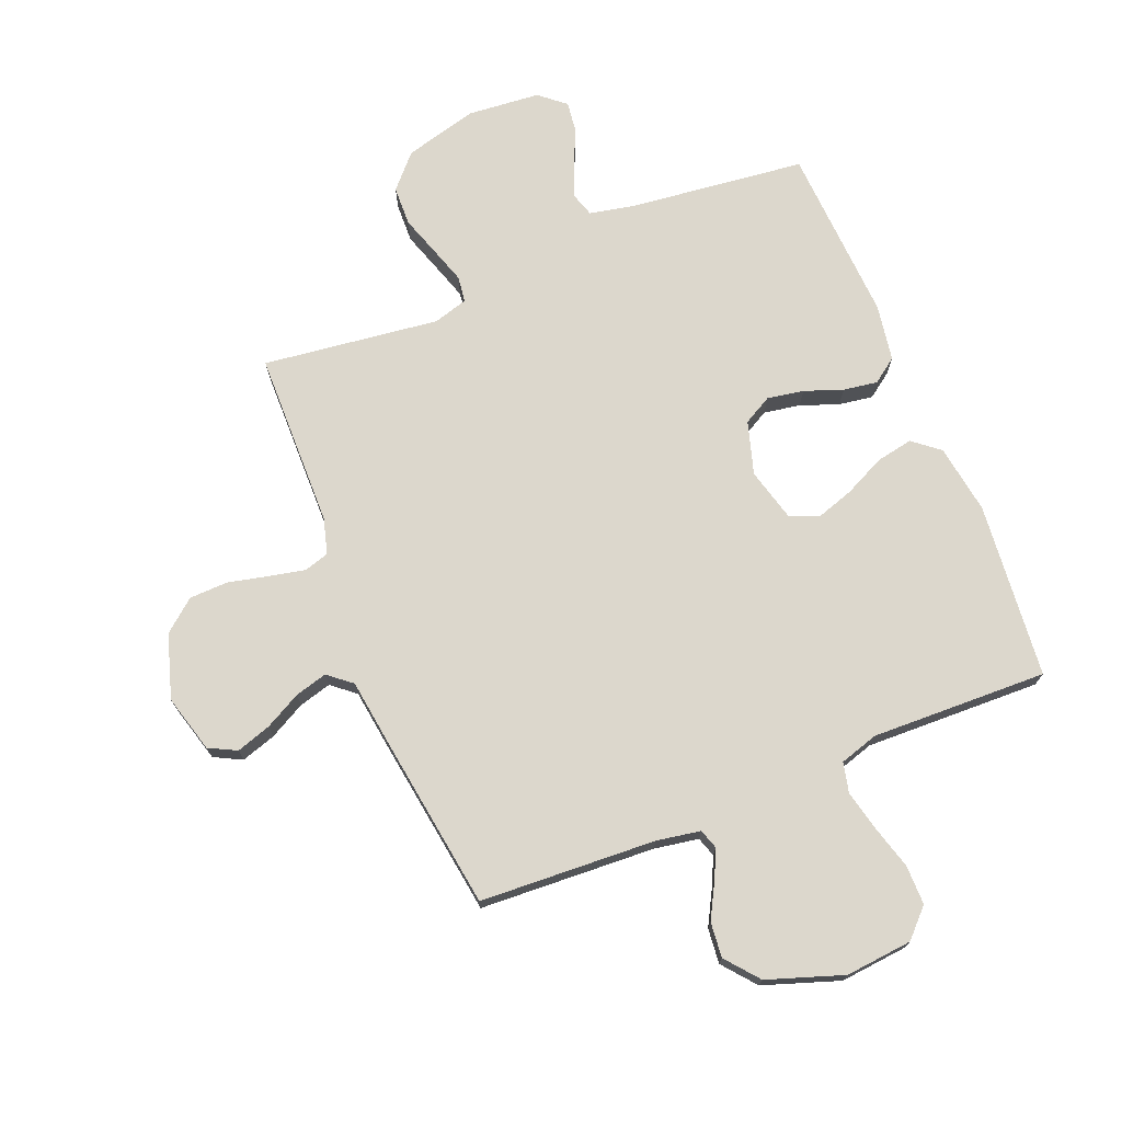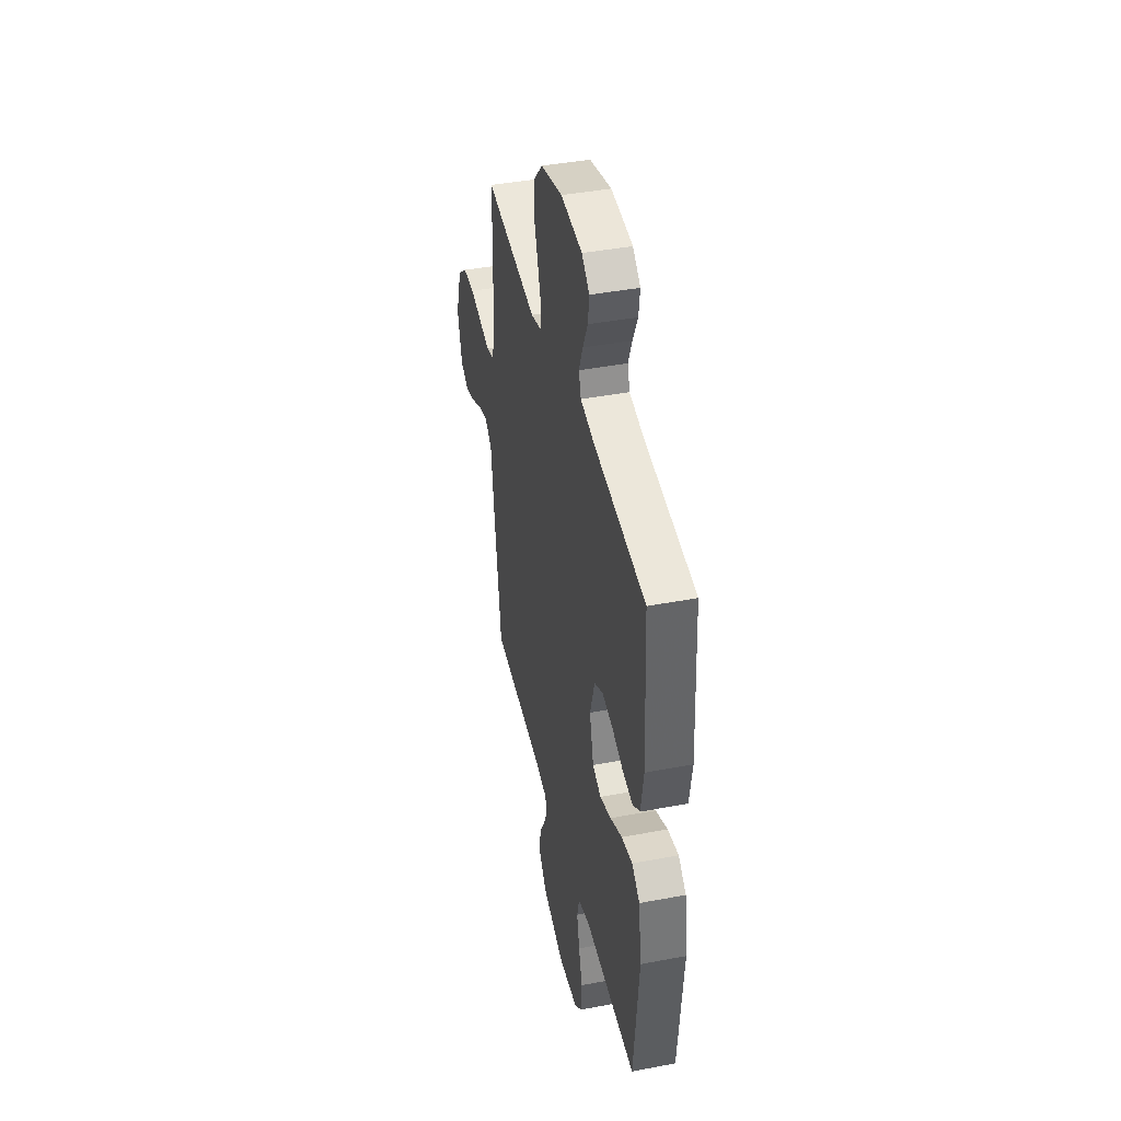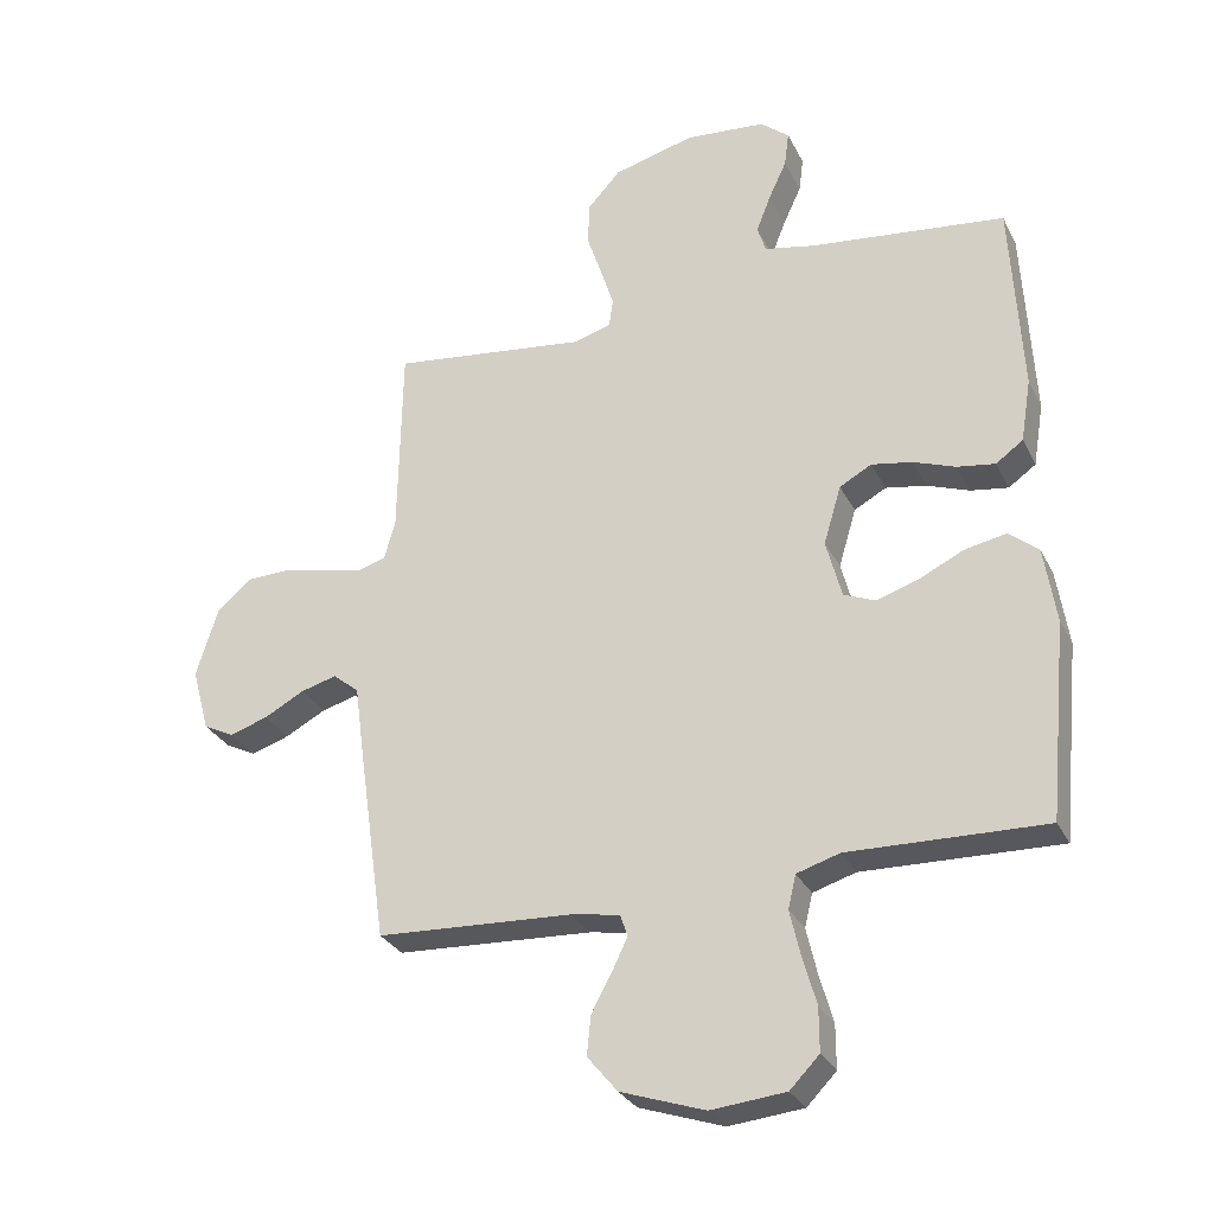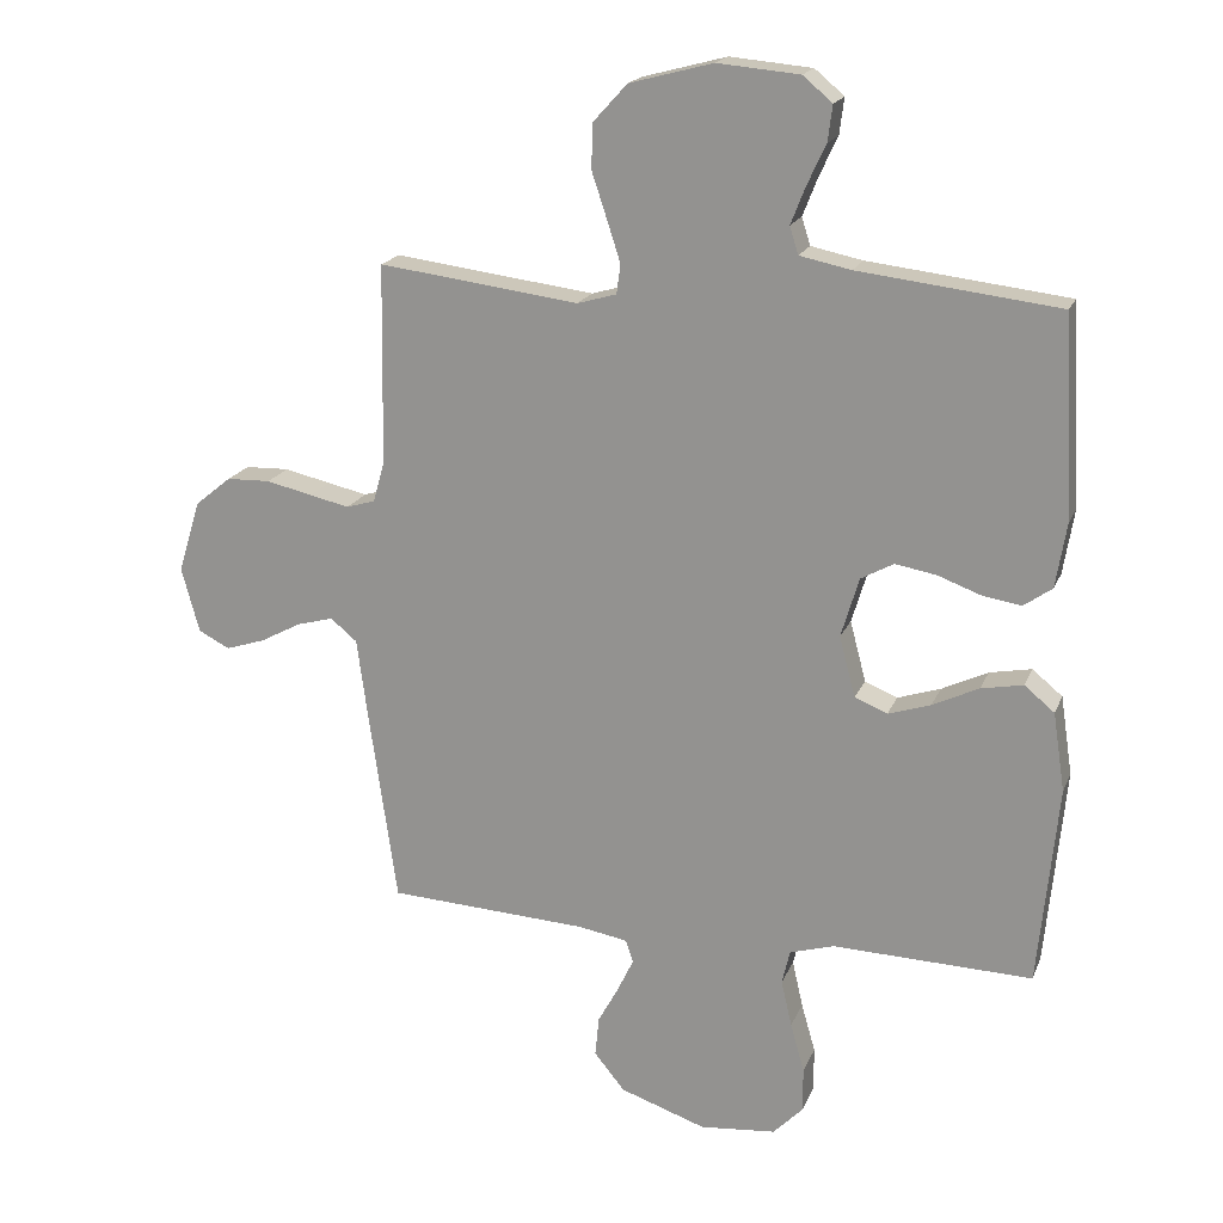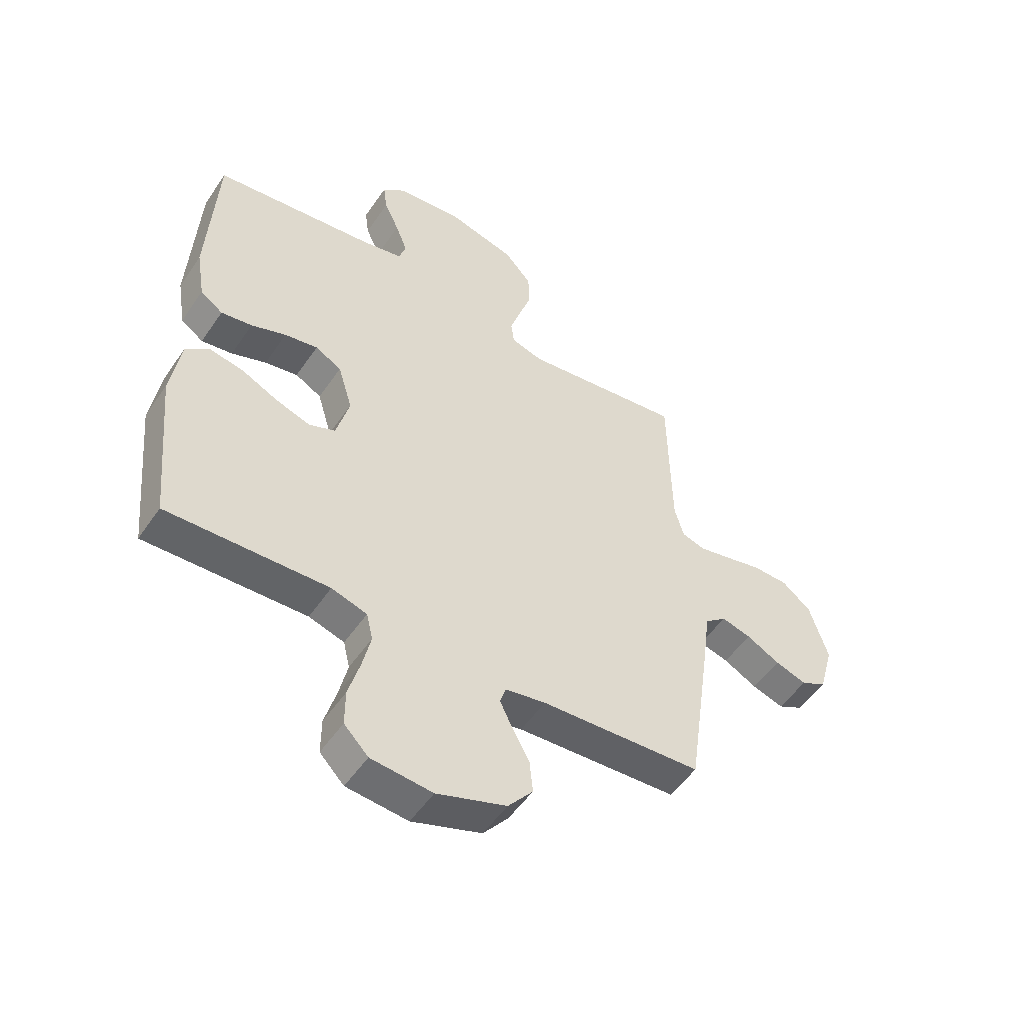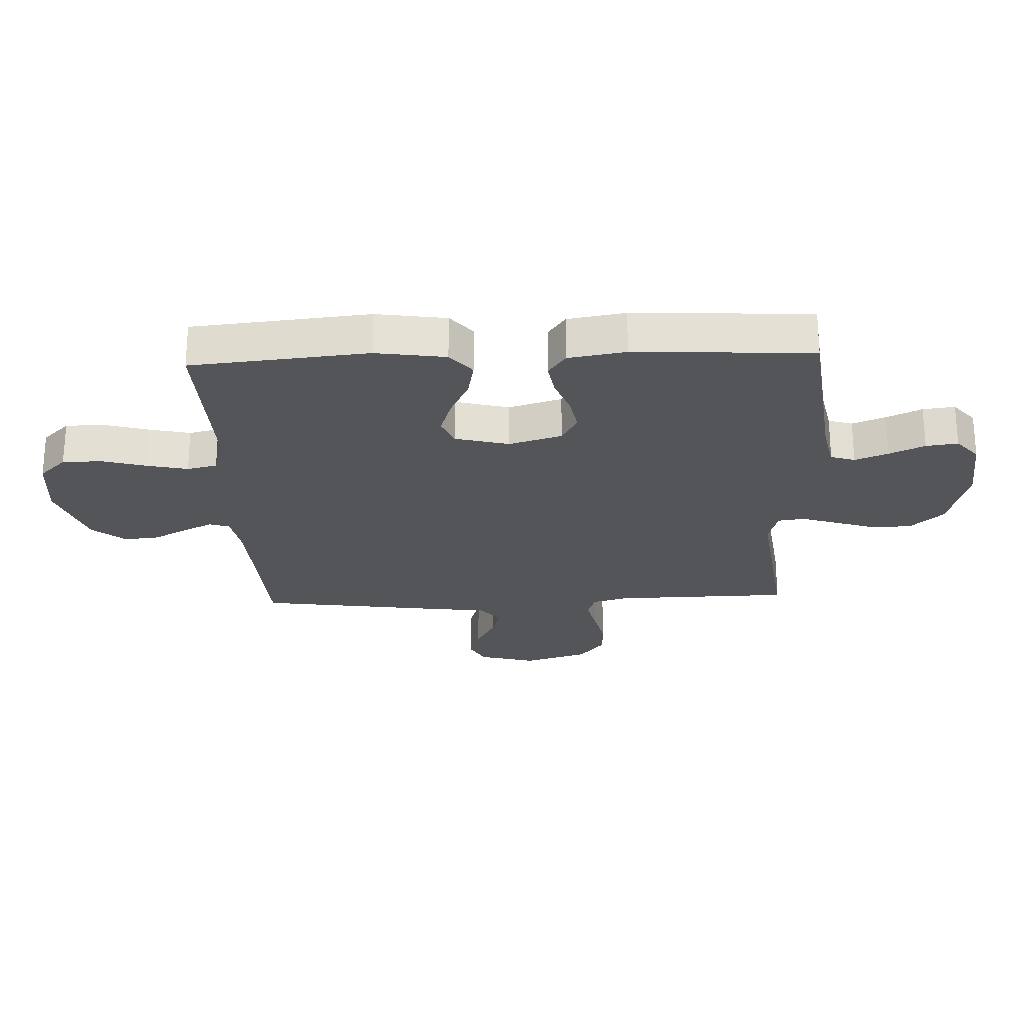
<metadata>
{"format":"obj","ext":"obj","renderer":"f3d","projection":"perspective","resolution":1024,"background":"white","views":[{"elev":72.9,"azim":157.9,"up":"+Y"},{"elev":42.2,"azim":-102.8,"up":"+Z"},{"elev":-29.5,"azim":-157.4,"up":"+Z"},{"elev":18.7,"azim":-162.4,"up":"+Z"},{"elev":-51.9,"azim":-33.3,"up":"+Z"},{"elev":-24.4,"azim":-87.6,"up":"+Y"}]}
</metadata>
<code>
v -0.5 0.07 -0.5
v -0.529 0.07 -0.2
v -0.511 0.07 -0.082
v -0.466 0.07 -0.045
v -0.403 0.07 -0.057
v -0.334 0.07 -0.09
v -0.27 0.07 -0.111
v -0.221 0.07 -0.091
v -0.197 0.07 0
v -0.224 0.07 0.09
v -0.273 0.07 0.117
v -0.335 0.07 0.106
v -0.4 0.07 0.082
v -0.458 0.07 0.073
v -0.5 0.07 0.103
v -0.516 0.07 0.2
v -0.5 0.07 0.5
v -0.2 0.07 0.535
v -0.123 0.07 0.551
v -0.11 0.07 0.592
v -0.132 0.07 0.648
v -0.16 0.07 0.708
v -0.167 0.07 0.762
v -0.123 0.07 0.799
v 0 0.07 0.81
v 0.125 0.07 0.777
v 0.176 0.07 0.721
v 0.178 0.07 0.654
v 0.155 0.07 0.585
v 0.135 0.07 0.523
v 0.141 0.07 0.479
v 0.2 0.07 0.462
v 0.5 0.07 0.5
v 0.505 0.07 0.2
v 0.522 0.07 0.139
v 0.565 0.07 0.126
v 0.625 0.07 0.139
v 0.694 0.07 0.155
v 0.76 0.07 0.153
v 0.814 0.07 0.109
v 0.848 0.07 0
v 0.821 0.07 -0.098
v 0.774 0.07 -0.122
v 0.715 0.07 -0.103
v 0.653 0.07 -0.07
v 0.598 0.07 -0.055
v 0.558 0.07 -0.088
v 0.543 0.07 -0.2
v 0.5 0.07 -0.5
v 0.2 0.07 -0.516
v 0.125 0.07 -0.529
v 0.114 0.07 -0.563
v 0.138 0.07 -0.613
v 0.169 0.07 -0.67
v 0.175 0.07 -0.73
v 0.129 0.07 -0.786
v 0 0.07 -0.83
v -0.114 0.07 -0.819
v -0.159 0.07 -0.773
v -0.159 0.07 -0.706
v -0.138 0.07 -0.632
v -0.122 0.07 -0.562
v -0.134 0.07 -0.511
v -0.2 0.07 -0.491
v -0.5 0 -0.5
v -0.529 0 -0.2
v -0.511 0 -0.082
v -0.466 0 -0.045
v -0.403 0 -0.057
v -0.334 0 -0.09
v -0.27 0 -0.111
v -0.221 0 -0.091
v -0.197 0 0
v -0.224 0 0.09
v -0.273 0 0.117
v -0.335 0 0.106
v -0.4 0 0.082
v -0.458 0 0.073
v -0.5 0 0.103
v -0.516 0 0.2
v -0.5 0 0.5
v -0.2 0 0.535
v -0.123 0 0.551
v -0.11 0 0.592
v -0.132 0 0.648
v -0.16 0 0.708
v -0.167 0 0.762
v -0.123 0 0.799
v 0 0 0.81
v 0.125 0 0.777
v 0.176 0 0.721
v 0.178 0 0.654
v 0.155 0 0.585
v 0.135 0 0.523
v 0.141 0 0.479
v 0.2 0 0.462
v 0.5 0 0.5
v 0.505 0 0.2
v 0.522 0 0.139
v 0.565 0 0.126
v 0.625 0 0.139
v 0.694 0 0.155
v 0.76 0 0.153
v 0.814 0 0.109
v 0.848 0 0
v 0.821 0 -0.098
v 0.774 0 -0.122
v 0.715 0 -0.103
v 0.653 0 -0.07
v 0.598 0 -0.055
v 0.558 0 -0.088
v 0.543 0 -0.2
v 0.5 0 -0.5
v 0.2 0 -0.516
v 0.125 0 -0.529
v 0.114 0 -0.563
v 0.138 0 -0.613
v 0.169 0 -0.67
v 0.175 0 -0.73
v 0.129 0 -0.786
v 0 0 -0.83
v -0.114 0 -0.819
v -0.159 0 -0.773
v -0.159 0 -0.706
v -0.138 0 -0.632
v -0.122 0 -0.562
v -0.134 0 -0.511
v -0.2 0 -0.491
f 59 60 61
f 58 59 61
f 57 58 61
f 56 57 61
f 55 56 61
f 54 55 61
f 53 54 61
f 52 53 61 62
f 51 52 62 63
f 47 48 49 50
f 51 63 64
f 50 51 64
f 47 50 64
f 43 44 45
f 42 43 45
f 41 42 45
f 40 41 45
f 39 40 45
f 38 39 45
f 37 38 45
f 36 37 45 46
f 64 1 2
f 47 64 2
f 46 47 2
f 36 46 2
f 35 36 2
f 27 28 29
f 26 27 29
f 25 26 29
f 24 25 29
f 23 24 29
f 22 23 29
f 21 22 29
f 20 21 29 30
f 19 20 30 31
f 16 17 18
f 15 16 18
f 14 15 18
f 13 14 18
f 12 13 18
f 19 31 32
f 18 19 32
f 12 18 32
f 11 12 32
f 4 5 6
f 3 4 6
f 2 3 6
f 2 6 7
f 35 2 7
f 34 35 7 8
f 32 33 34
f 11 32 34
f 10 11 34
f 9 10 34
f 8 9 34
f 125 124 123
f 125 123 122
f 125 122 121
f 125 121 120
f 125 120 119
f 125 119 118
f 125 118 117
f 126 125 117 116
f 127 126 116 115
f 114 113 112 111
f 128 127 115
f 128 115 114
f 128 114 111
f 109 108 107
f 109 107 106
f 109 106 105
f 109 105 104
f 109 104 103
f 109 103 102
f 109 102 101
f 110 109 101 100
f 66 65 128
f 66 128 111
f 66 111 110
f 66 110 100
f 66 100 99
f 93 92 91
f 93 91 90
f 93 90 89
f 93 89 88
f 93 88 87
f 93 87 86
f 93 86 85
f 94 93 85 84
f 95 94 84 83
f 82 81 80
f 82 80 79
f 82 79 78
f 82 78 77
f 82 77 76
f 96 95 83
f 96 83 82
f 96 82 76
f 96 76 75
f 70 69 68
f 70 68 67
f 70 67 66
f 71 70 66
f 71 66 99
f 72 71 99 98
f 98 97 96
f 98 96 75
f 98 75 74
f 98 74 73
f 98 73 72
f 1 65 66 2
f 2 66 67 3
f 3 67 68 4
f 4 68 69 5
f 5 69 70 6
f 6 70 71 7
f 7 71 72 8
f 8 72 73 9
f 9 73 74 10
f 10 74 75 11
f 11 75 76 12
f 12 76 77 13
f 13 77 78 14
f 14 78 79 15
f 15 79 80 16
f 16 80 81 17
f 17 81 82 18
f 18 82 83 19
f 19 83 84 20
f 20 84 85 21
f 21 85 86 22
f 22 86 87 23
f 23 87 88 24
f 24 88 89 25
f 25 89 90 26
f 26 90 91 27
f 27 91 92 28
f 28 92 93 29
f 29 93 94 30
f 30 94 95 31
f 31 95 96 32
f 32 96 97 33
f 33 97 98 34
f 34 98 99 35
f 35 99 100 36
f 36 100 101 37
f 37 101 102 38
f 38 102 103 39
f 39 103 104 40
f 40 104 105 41
f 41 105 106 42
f 42 106 107 43
f 43 107 108 44
f 44 108 109 45
f 45 109 110 46
f 46 110 111 47
f 47 111 112 48
f 48 112 113 49
f 49 113 114 50
f 50 114 115 51
f 51 115 116 52
f 52 116 117 53
f 53 117 118 54
f 54 118 119 55
f 55 119 120 56
f 56 120 121 57
f 57 121 122 58
f 58 122 123 59
f 59 123 124 60
f 60 124 125 61
f 61 125 126 62
f 62 126 127 63
f 63 127 128 64
f 64 128 65 1

</code>
